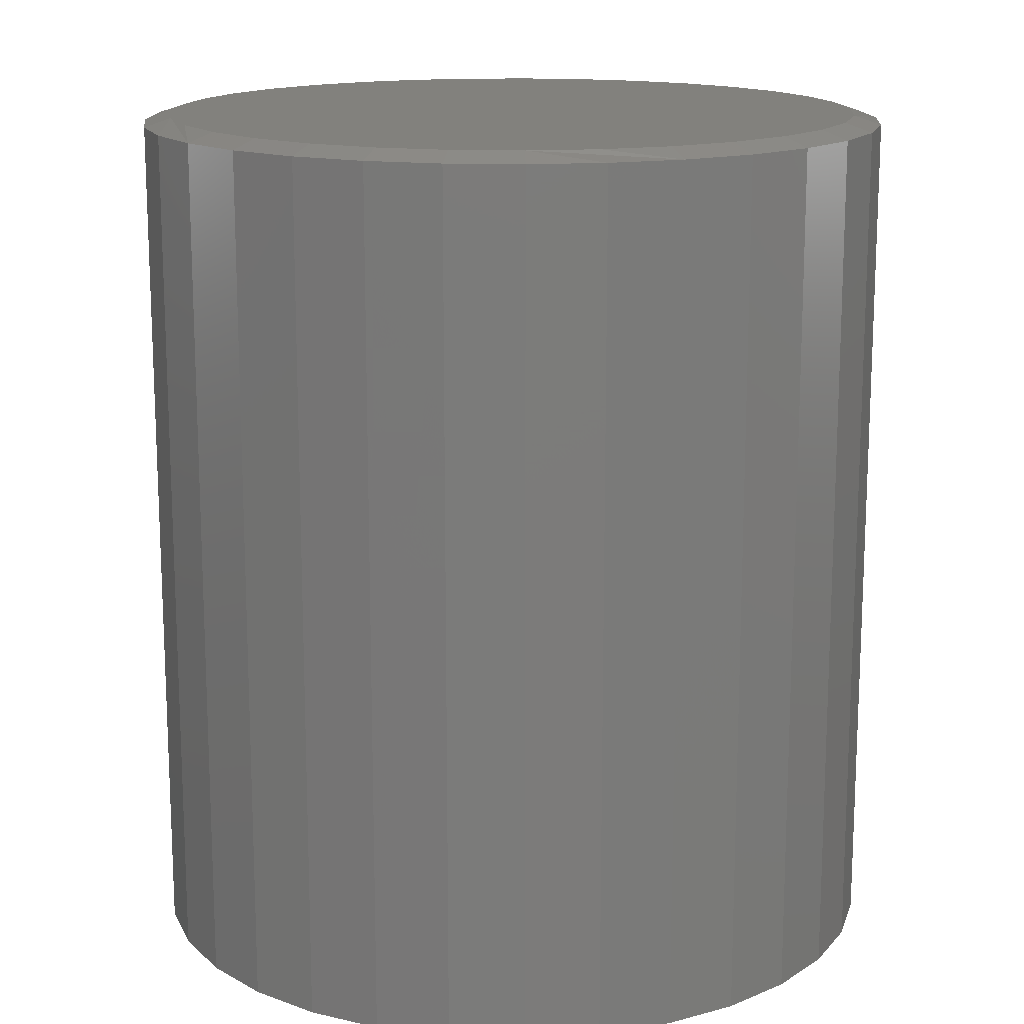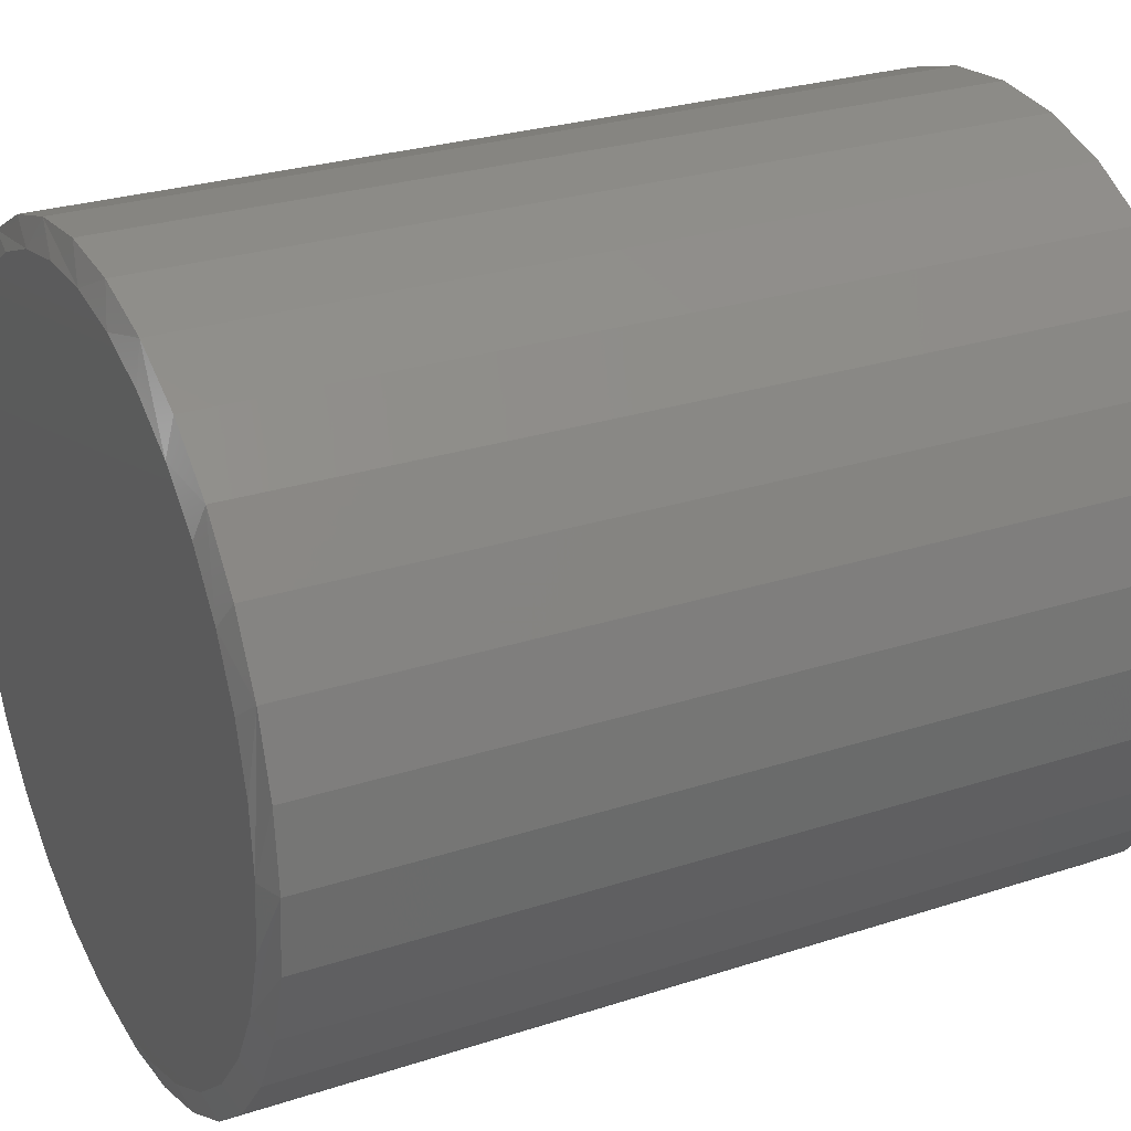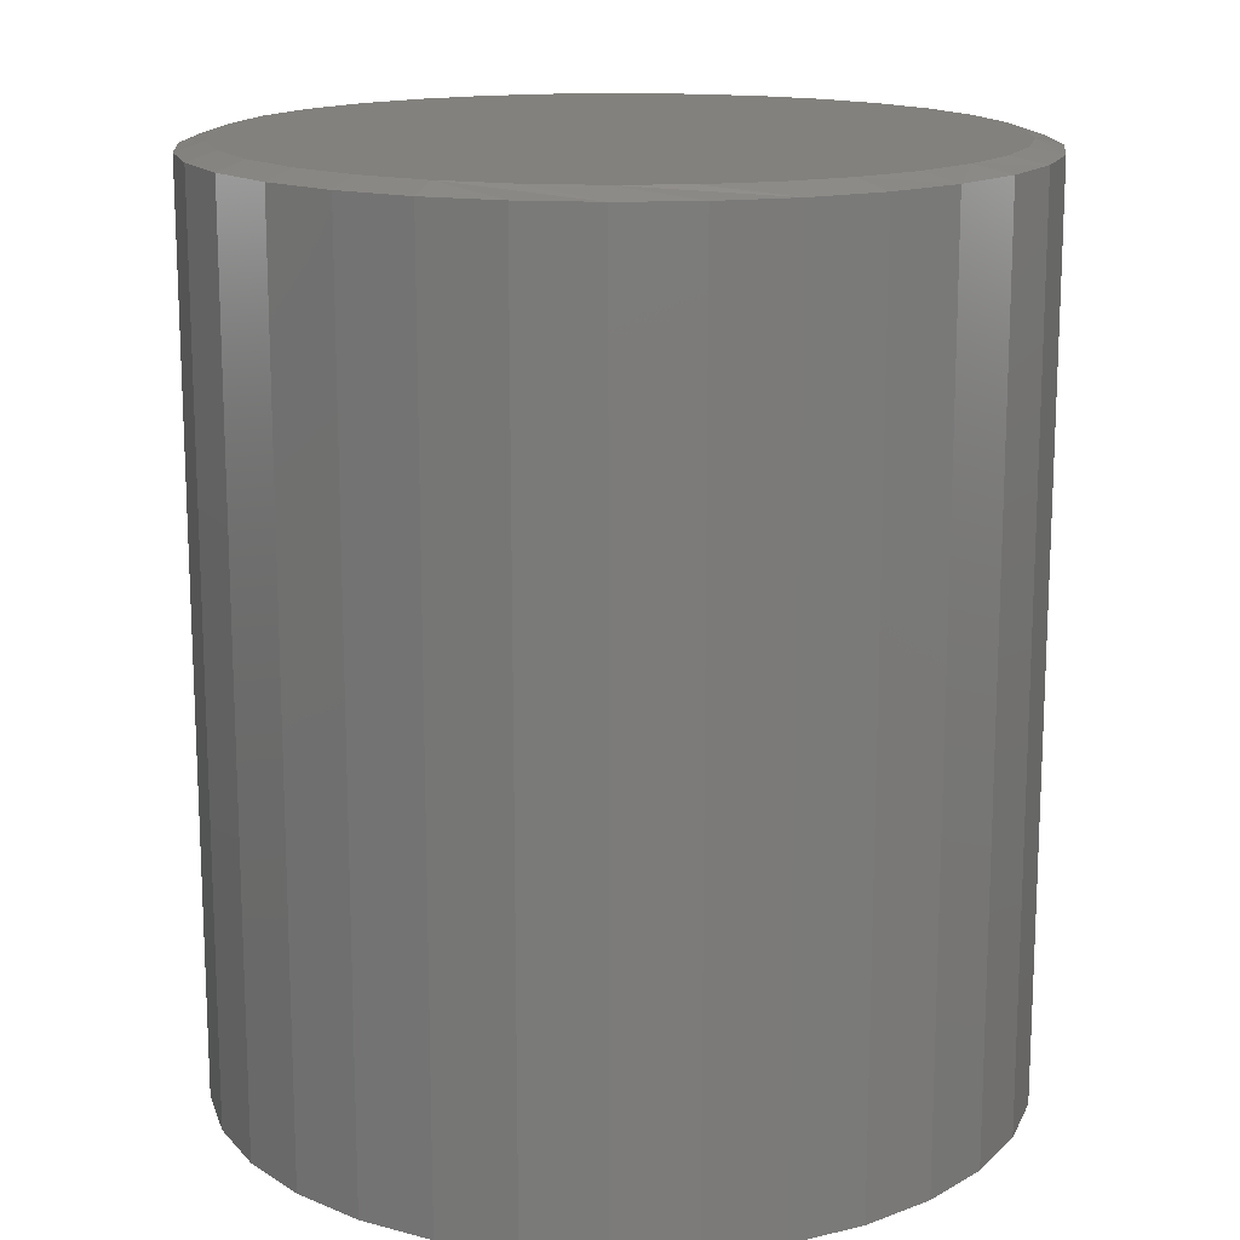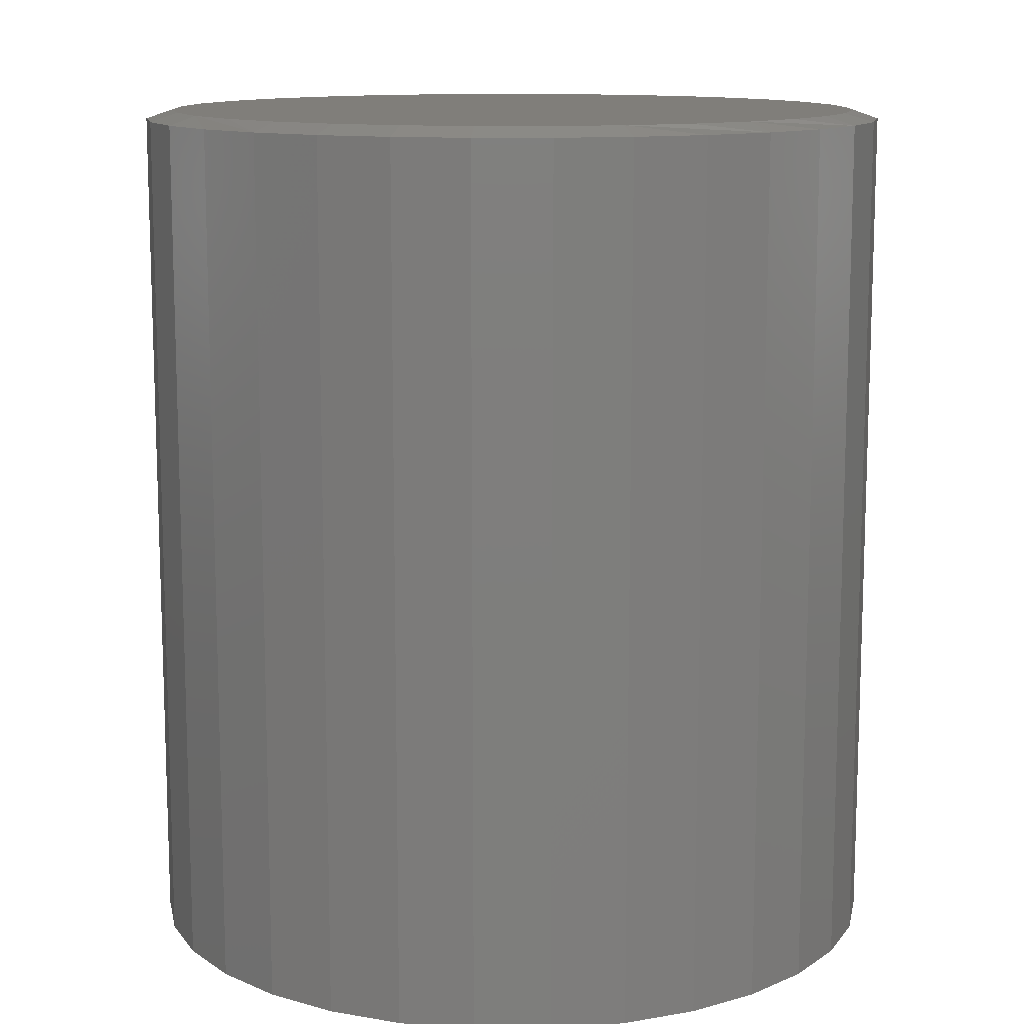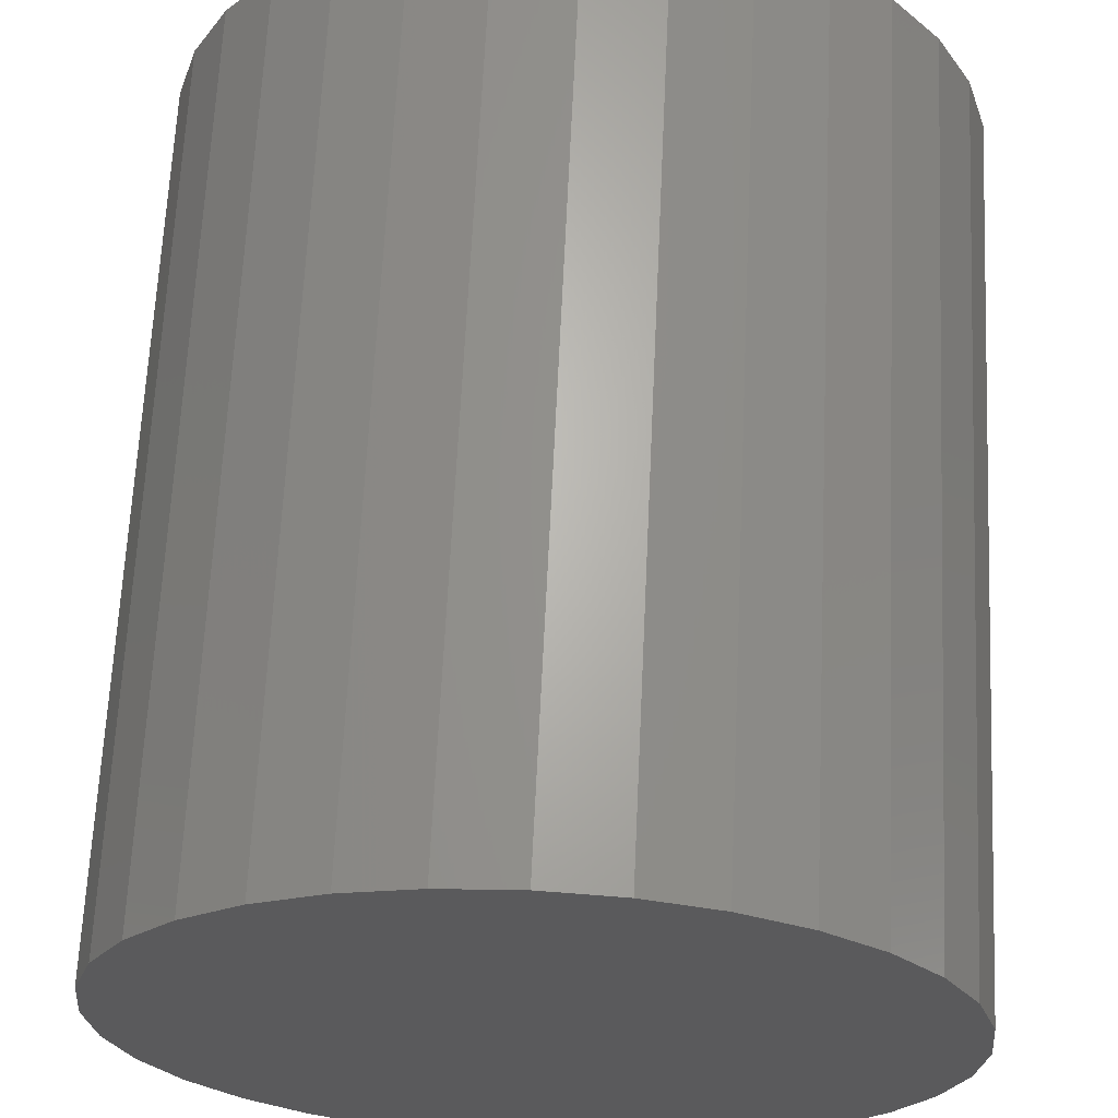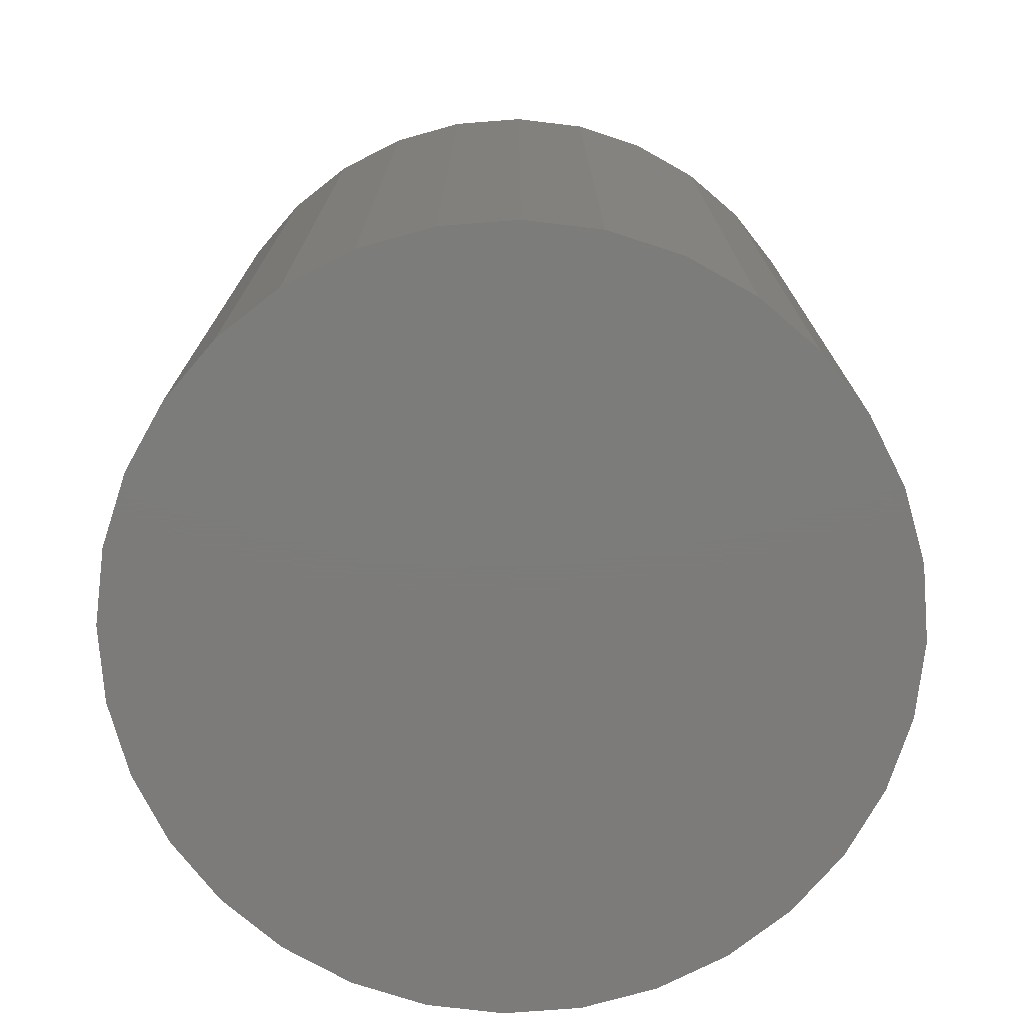
<metadata>
{"format":"stl","ext":"stl","renderer":"f3d","projection":"perspective","resolution":1024,"background":"white","views":[{"elev":15.2,"azim":-13.1,"up":"+Z"},{"elev":27.0,"azim":63.1,"up":"+Y"},{"elev":15.5,"azim":91.3,"up":"+Z"},{"elev":12.0,"azim":50.6,"up":"+Z"},{"elev":65.6,"azim":-177.3,"up":"+Y"},{"elev":-75.1,"azim":43.8,"up":"+Z"}]}
</metadata>
<code>
# stl→obj: 97 verts, 190 faces
v 0.03477 0.3042 0.75
v -0.02161 0.3042 0.75
v -0.07703 0.2938 0.75
v 0.09018 0.2938 0.75
v 0.1428 0.2735 0.75
v -0.1296 0.2735 0.75
v 0.1907 0.2438 0.75
v -0.1775 0.2438 0.75
v 0.2324 0.2058 0.75
v -0.2192 0.2058 0.75
v 0.2663 0.1608 0.75
v -0.2532 0.1608 0.75
v 0.2915 0.1104 0.75
v -0.2783 0.1104 0.75
v 0.3069 0.05614 0.75
v -0.2937 0.05613 0.75
v 0.3121 -3.538e-16 0.75
v -0.2989 -3.273e-06 0.75
v 0.3062 -0.0596 0.75
v -0.2931 -0.05961 0.75
v 0.2888 -0.1169 0.75
v -0.2757 -0.1169 0.75
v 0.2606 -0.1697 0.75
v -0.2474 -0.1697 0.75
v 0.2226 -0.216 0.75
v -0.2094 -0.216 0.75
v 0.1763 -0.254 0.75
v -0.1632 -0.254 0.75
v 0.1235 -0.2823 0.75
v -0.1103 -0.2823 0.75
v 0.06618 -0.2996 0.75
v -0.05302 -0.2996 0.75
v 0.006581 -0.3055 0.75
v 0.3355 0 0
v 0.3355 -3.727e-16 0.7422
v 0.3292 -0.06417 0
v 0.3292 -0.06417 0.7422
v 0.3105 -0.1259 0
v 0.3105 -0.1259 0.7422
v 0.2801 -0.1828 0
v 0.2801 -0.1828 0.7422
v 0.2392 -0.2326 0
v 0.2392 -0.2326 0.7422
v 0.1893 -0.2735 0
v 0.1893 -0.2735 0.7422
v 0.1325 -0.3039 0
v 0.1325 -0.3039 0.7422
v 0.07075 -0.3226 0
v 0.07075 -0.3226 0.7422
v 0.006579 -0.3289 0
v 0.006579 -0.3289 0.7422
v -0.0576 -0.3226 0
v -0.0576 -0.3226 0.7422
v -0.1193 -0.3039 0
v -0.1193 -0.3039 0.7422
v -0.1762 -0.2735 0
v -0.1762 -0.2735 0.7422
v -0.226 -0.2326 0
v -0.226 -0.2326 0.7422
v -0.2669 -0.1828 0
v -0.2669 -0.1828 0.7422
v -0.2973 -0.1259 0
v -0.2973 -0.1259 0.7422
v -0.316 -0.06417 0
v -0.316 -0.06417 0.7422
v -0.3224 1.864e-16 0
v -0.3224 1.864e-16 0.7422
v -0.316 0.06417 0
v -0.316 0.06417 0.7422
v -0.2973 0.1259 0
v -0.2973 0.1259 0.7422
v -0.2669 0.1828 0
v -0.2669 0.1828 0.7422
v -0.226 0.2326 0
v -0.226 0.2326 0.7422
v -0.1762 0.2735 0
v -0.1762 0.2735 0.7422
v -0.1193 0.3039 0
v -0.1193 0.3039 0.7422
v -0.0576 0.3226 0
v -0.0576 0.3226 0.7422
v 0.006579 0.3289 0
v 0.006579 0.3289 0.7422
v 0.07075 0.3226 0
v 0.07075 0.3226 0.7422
v 0.1325 0.3039 0
v 0.1325 0.3039 0.7422
v 0.1893 0.2735 0
v 0.1893 0.2735 0.7422
v 0.2392 0.2326 0
v 0.2392 0.2326 0.7422
v 0.2801 0.1828 0
v 0.2801 0.1828 0.7422
v 0.3105 0.1259 0
v 0.3105 0.1259 0.7422
v 0.3292 0.06417 0
v 0.3292 0.06417 0.7422
f 1 2 3
f 1 3 4
f 4 3 5
f 5 3 6
f 5 6 7
f 7 6 8
f 7 8 9
f 9 8 10
f 9 10 11
f 11 10 12
f 11 12 13
f 13 12 14
f 13 14 15
f 15 14 16
f 15 16 17
f 17 16 18
f 17 18 19
f 19 18 20
f 19 20 21
f 21 20 22
f 21 22 23
f 23 22 24
f 23 24 25
f 25 24 26
f 25 26 27
f 27 26 28
f 27 28 29
f 29 28 30
f 29 30 31
f 31 30 32
f 31 32 33
f 34 35 36
f 36 35 37
f 36 37 38
f 38 37 39
f 38 39 40
f 40 39 41
f 40 41 42
f 42 41 43
f 42 43 44
f 44 43 45
f 44 45 46
f 46 45 47
f 46 47 48
f 48 47 49
f 48 49 50
f 50 49 51
f 50 51 52
f 52 51 53
f 52 53 54
f 54 53 55
f 54 55 56
f 56 55 57
f 56 57 58
f 58 57 59
f 58 59 60
f 60 59 61
f 60 61 62
f 62 61 63
f 62 63 64
f 64 63 65
f 64 65 66
f 66 65 67
f 66 67 68
f 68 67 69
f 68 69 70
f 70 69 71
f 70 71 72
f 72 71 73
f 72 73 74
f 74 73 75
f 74 75 76
f 76 75 77
f 76 77 78
f 78 77 79
f 78 79 80
f 80 79 81
f 80 81 82
f 82 81 83
f 82 83 84
f 84 83 85
f 84 85 86
f 86 85 87
f 86 87 88
f 88 87 89
f 88 89 90
f 90 89 91
f 90 91 92
f 92 91 93
f 92 93 94
f 94 93 95
f 94 95 96
f 96 95 97
f 96 97 34
f 34 97 35
f 93 91 11
f 11 95 93
f 13 95 11
f 95 13 15
f 89 87 7
f 7 91 89
f 9 91 7
f 9 11 91
f 83 81 1
f 1 85 83
f 4 85 1
f 4 87 85
f 5 87 4
f 5 7 87
f 79 77 3
f 3 81 79
f 2 81 3
f 2 1 81
f 75 73 10
f 8 75 10
f 8 77 75
f 6 77 8
f 6 3 77
f 14 71 69
f 12 71 14
f 12 73 71
f 10 73 12
f 17 35 97
f 17 97 95
f 17 95 15
f 67 18 16
f 67 16 14
f 67 14 69
f 20 63 22
f 24 59 26
f 51 49 32
f 28 55 30
f 33 49 31
f 33 32 49
f 29 45 27
f 25 41 23
f 18 67 65
f 18 65 63
f 18 63 20
f 35 17 19
f 35 19 21
f 35 21 37
f 59 24 61
f 61 24 22
f 61 22 63
f 55 28 57
f 57 28 26
f 57 26 59
f 51 32 53
f 53 32 30
f 53 30 55
f 45 29 47
f 47 29 31
f 47 31 49
f 41 25 43
f 43 25 27
f 43 27 45
f 37 21 39
f 39 21 23
f 39 23 41
f 82 84 80
f 50 52 48
f 48 52 54
f 48 54 46
f 46 54 56
f 46 56 44
f 44 56 58
f 44 58 42
f 42 58 60
f 42 60 40
f 40 60 62
f 40 62 38
f 38 62 64
f 38 64 36
f 36 64 66
f 36 66 34
f 34 66 68
f 34 68 96
f 96 68 70
f 96 70 94
f 94 70 72
f 94 72 92
f 92 72 74
f 92 74 90
f 90 74 76
f 90 76 88
f 88 76 78
f 88 78 86
f 86 78 80
f 86 80 84

</code>
